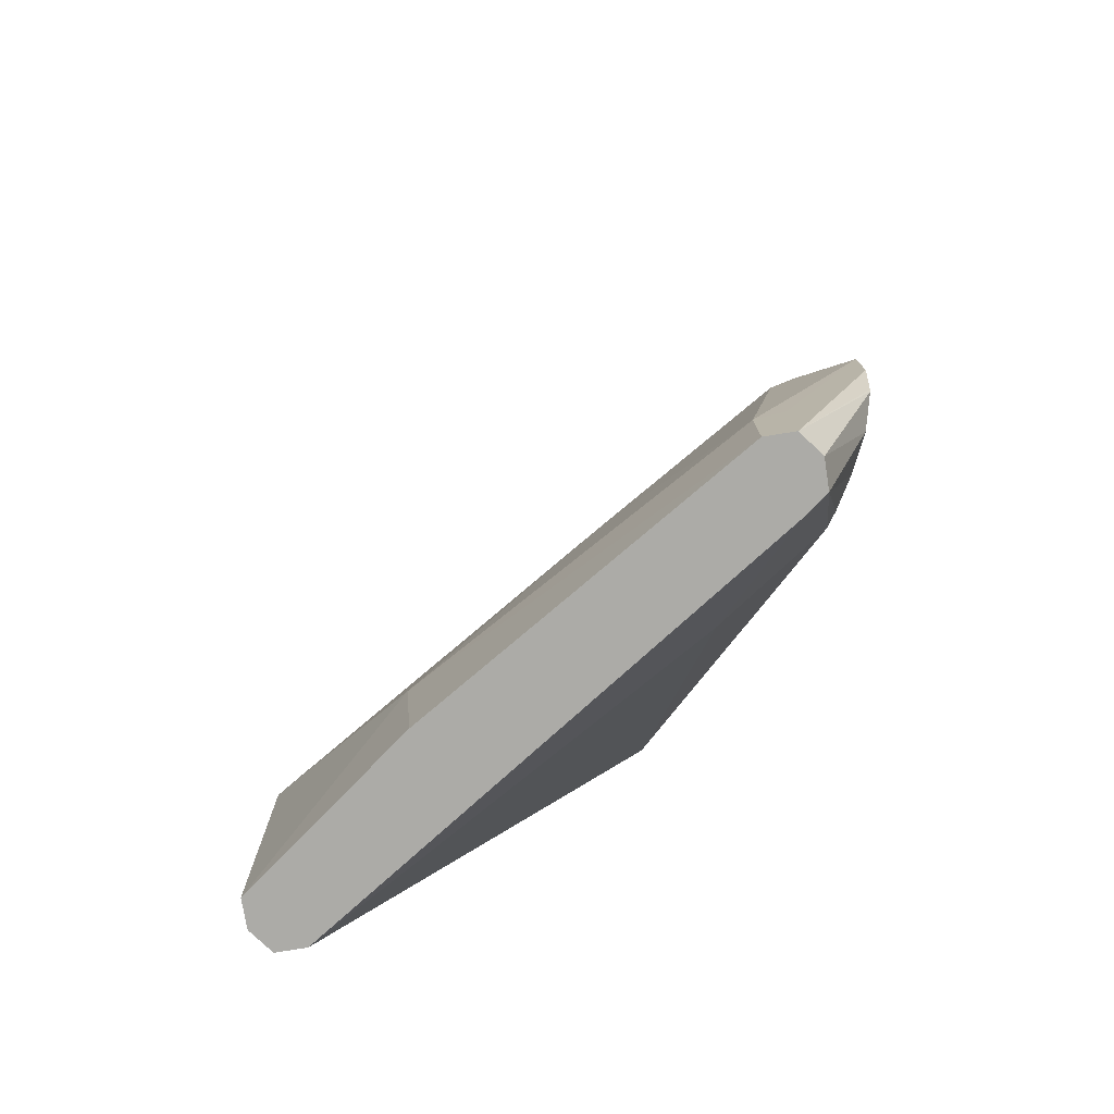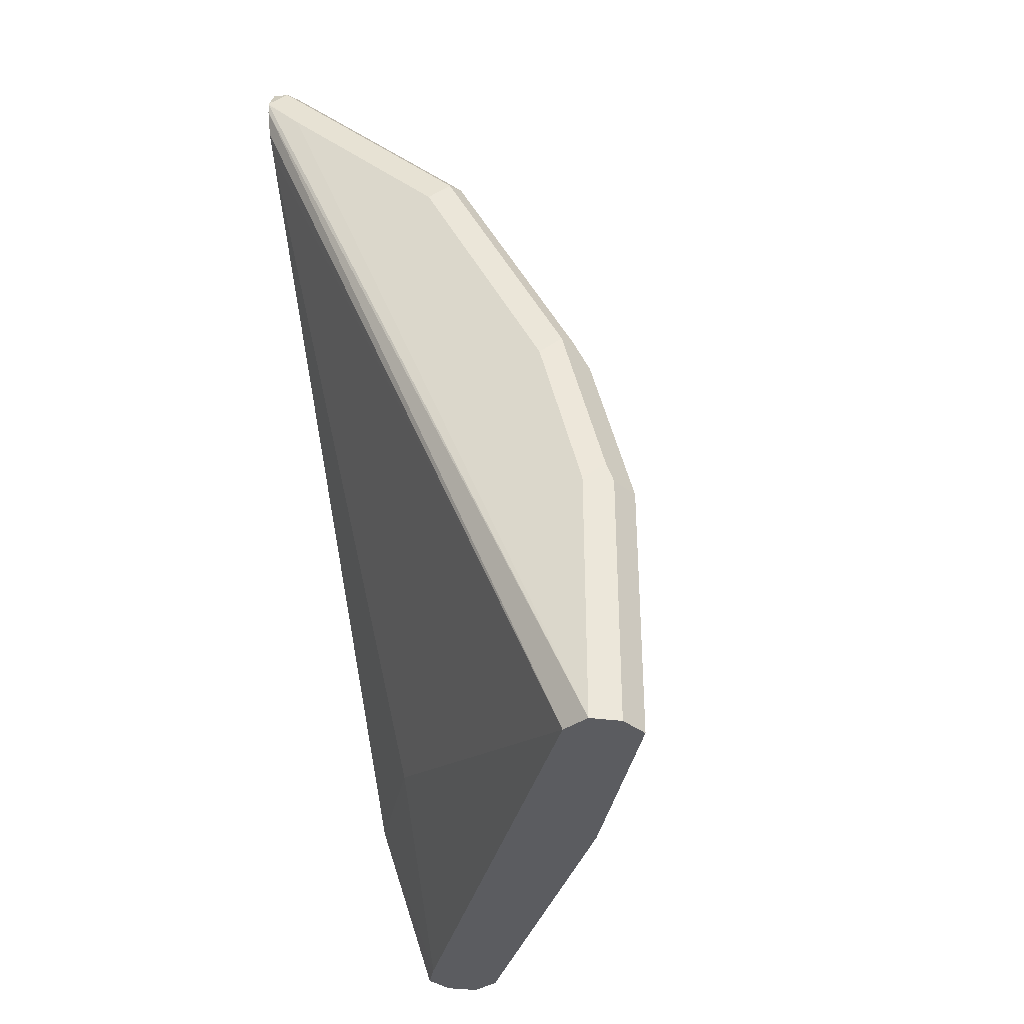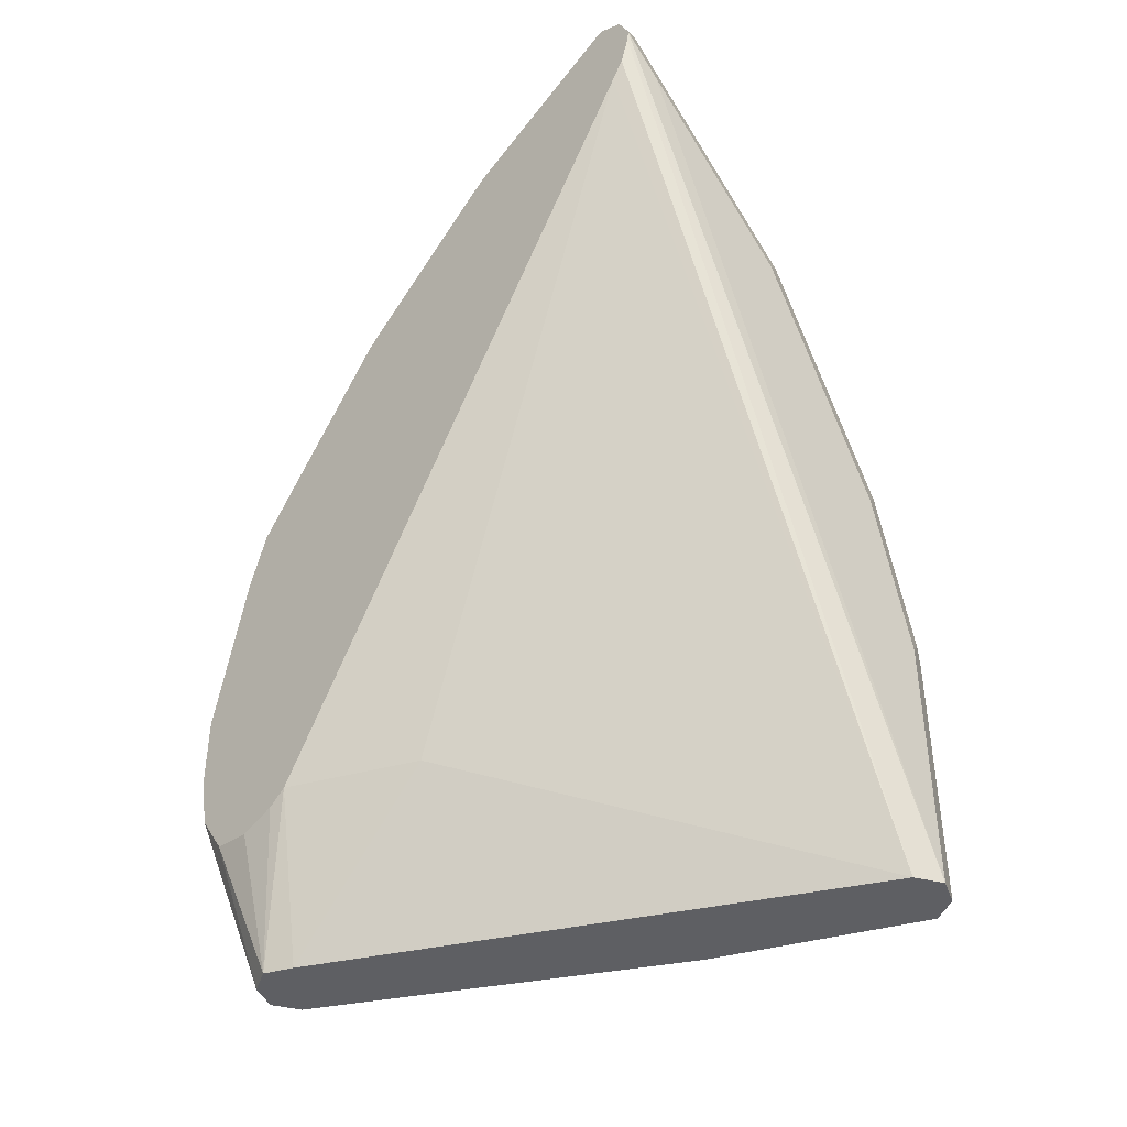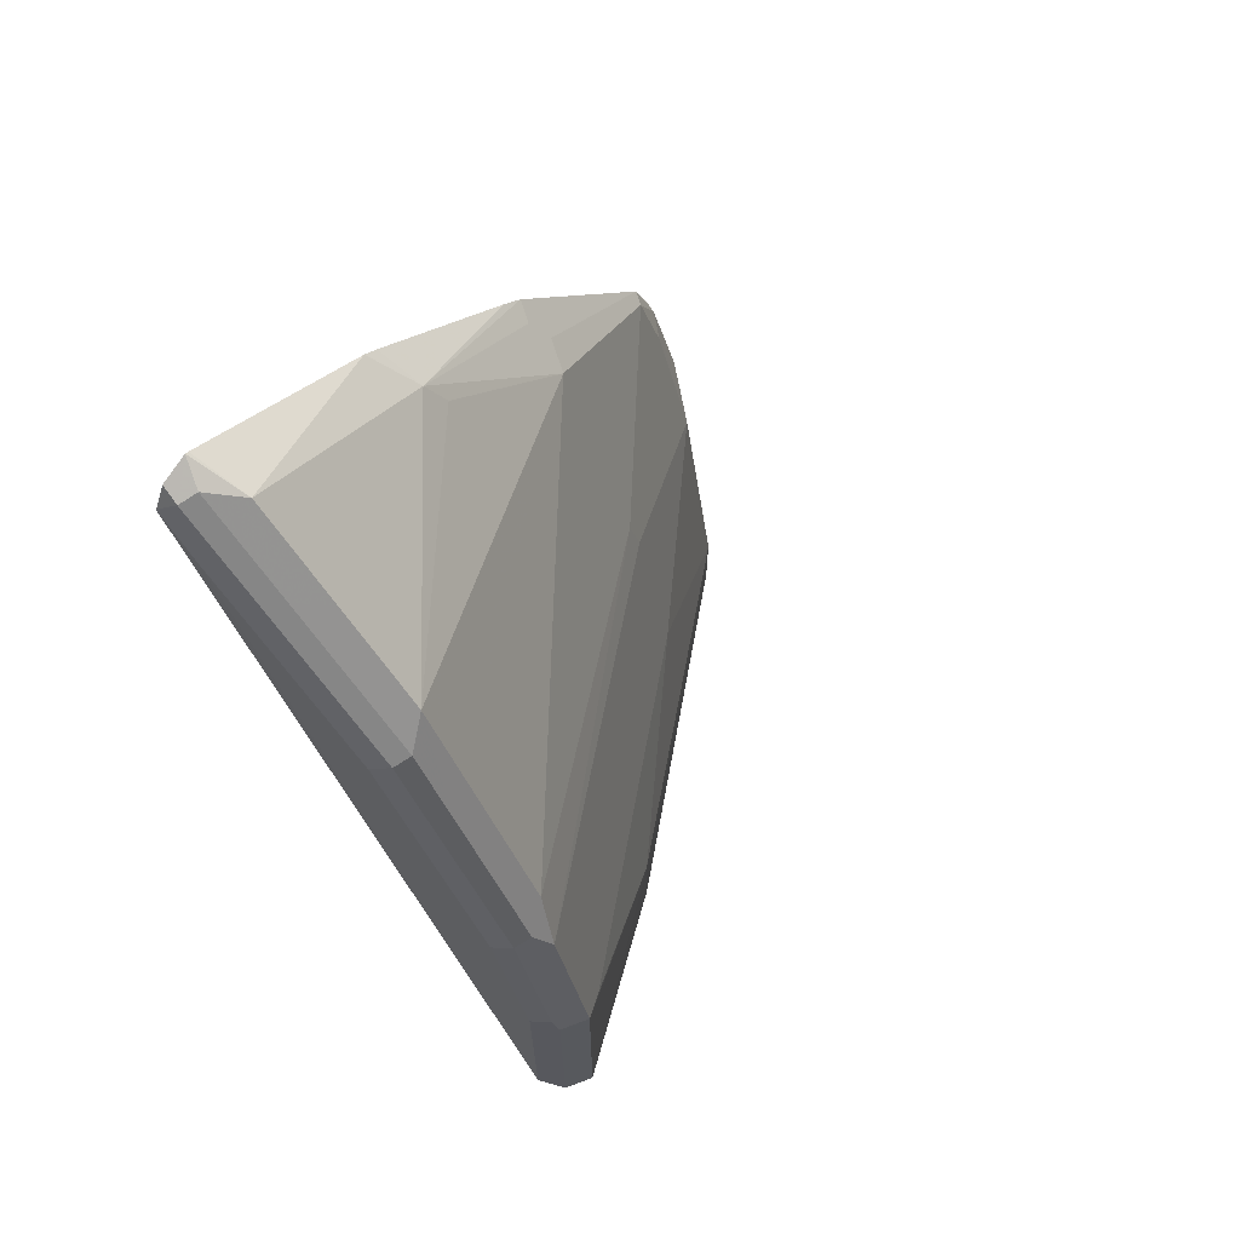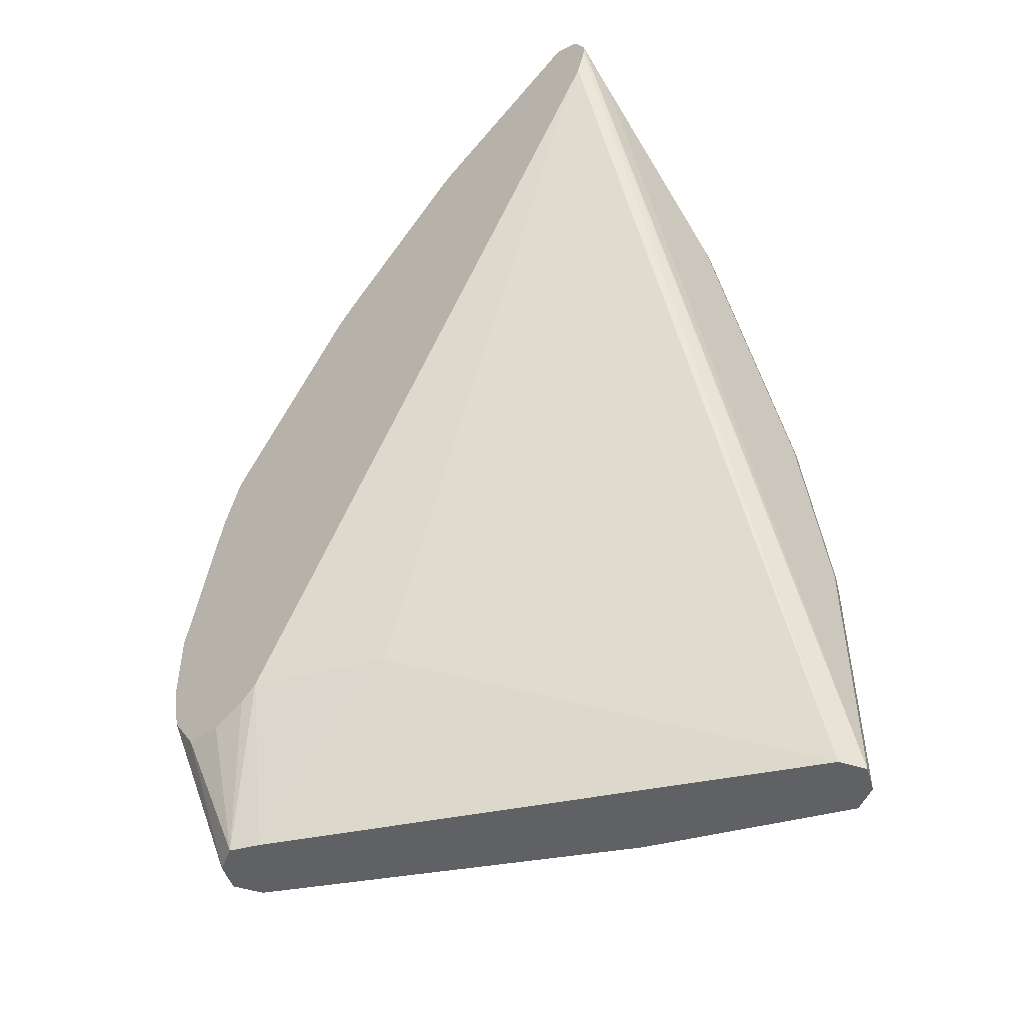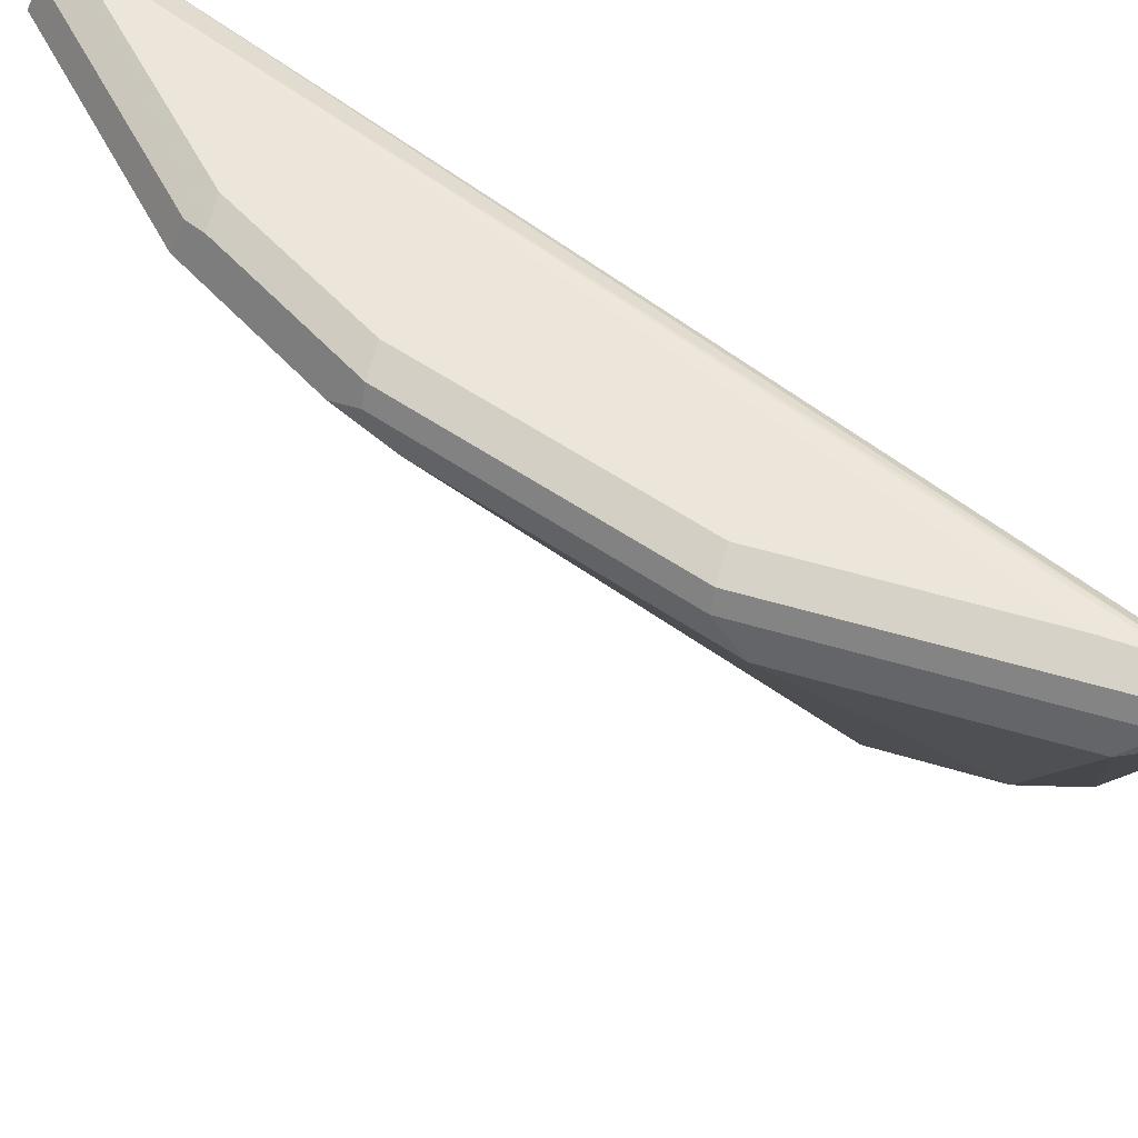
<metadata>
{"format":"obj","ext":"obj","renderer":"f3d","projection":"perspective","resolution":1024,"background":"white","views":[{"elev":-76.3,"azim":-17.4,"up":"+Z"},{"elev":-34.9,"azim":-163.1,"up":"+Z"},{"elev":-40.7,"azim":135.8,"up":"+Z"},{"elev":66.7,"azim":-137.5,"up":"+Z"},{"elev":-47.4,"azim":133.0,"up":"+Z"},{"elev":55.9,"azim":-27.7,"up":"+Y"}]}
</metadata>
<code>
v -0.9587 0 -0.0276
v -0.9445 -0.007116 -0.0276
v -0.9729 -0.007116 -0.0276
v -0.9694 -0.005337 0.1172
v -0.9587 -0 0.1066
v -0.7883 -0 0.4048
v -0.7682 -0.000437 0.4261
v -0.7682 -0.001186 0.4203
v -0.8025 -0.1846 0.05682
v -0.7954 -0.2628 -0.0276
v -0.7682 -0.005961 0.4059
v -0.7682 -0.01258 0.396
v -0.98 -0.02132 -0.0276
v -0.9729 -0.007116 0.1066
v -0.98 -0.02132 0.1066
v -0.9481 -0.005337 0.2024
v -0.9374 -0 0.1918
v -0.8096 -0 0.3835
v -0.7777 -0.005337 0.4368
v -0.7682 -0.000593 0.4272
v -0.7682 -0.2469 0.0552
v -0.7883 -0.277 -0.0276
v -0.9303 -0.1208 -0.0276
v -0.9344 -0.1152 0.04066
v -0.9729 -0.03552 0.09946
v -0.8664 -0.2059 0.09946
v -0.8025 -0.2912 0.142
v -0.909 -0.1208 0.142
v -0.9516 -0.03552 0.1847
v -0.9587 -0.02132 0.1918
v -0.9516 -0.01423 0.206
v -0.8842 -0.005337 0.3302
v -0.8735 -0 0.3195
v -0.8629 -0.005337 0.3515
v -0.8238 -0.01423 0.3977
v -0.7812 -0.01423 0.4403
v -0.7682 -0.02076 0.4468
v -0.7682 -0.006929 0.4399
v -0.7682 -0.2568 0.04856
v -0.7954 -0.2912 -0.0276
v -0.7682 -0.2712 0.04377
v -0.7682 -0.2764 0.04206
v -0.7682 -0.2971 0.04447
v -0.8238 -0.2912 -0.0276
v -0.8238 -0.2912 0.01424
v -0.7682 -0.3189 0.1318
v -0.7919 -0.2983 0.1491
v -0.7706 -0.2983 0.2131
v -0.7812 -0.2912 0.206
v -0.7883 -0.277 0.2131
v -0.8451 -0.2059 0.1847
v -0.8416 -0.2024 0.2024
v -0.9445 -0.02843 0.2201
v -0.9019 -0.02843 0.3054
v -0.909 -0.01423 0.2912
v -0.8877 -0.01423 0.3337
v -0.8664 -0.01423 0.3551
v -0.838 -0.02843 0.3906
v -0.7954 -0.02843 0.4332
v -0.7682 -0.02247 0.4462
v -0.8096 -0.2983 -0.0276
v -0.7682 -0.313 0.06648
v -0.8096 -0.2983 0.02134
v -0.7682 -0.3189 0.09588
v -0.7682 -0.2988 0.2131
v -0.7682 -0.2974 0.218
v -0.7682 -0.287 0.2444
v -0.7741 -0.2841 0.2414
v -0.799 -0.2024 0.3089
v -0.8806 -0.02843 0.348
v -0.8593 -0.02843 0.3693
v -0.7883 -0.1278 0.3835
v -0.7682 -0.1148 0.4036
v -0.7682 -0.3136 0.06876
v -0.7682 -0.2071 0.335
v -0.7848 -0.2095 0.316
v -0.7777 -0.2024 0.3302
v -0.7954 -0.135 0.3693
v -0.7682 -0.1219 0.3989
v -0.7682 -0.1965 0.3436
f 32 34 33
f 32 56 57
f 32 57 34
f 44 61 63
f 32 55 56
f 31 54 70
f 31 70 55
f 34 57 35
f 40 62 61
f 35 71 58
f 35 58 59
f 35 59 36
f 36 59 37
f 37 59 60
f 40 43 62
f 31 55 32
f 35 57 71
f 30 54 31
f 24 44 45
f 30 52 53
f 44 63 45
f 22 43 40
f 23 44 24
f 24 45 26
f 24 26 25
f 26 45 27
f 27 45 46
f 30 53 54
f 27 46 47
f 27 48 49
f 27 49 50
f 27 50 51
f 27 51 29
f 27 29 28
f 29 51 30
f 30 51 52
f 27 47 48
f 45 63 46
f 70 72 71
f 46 61 64
f 61 62 74
f 61 74 64
f 67 75 76
f 67 76 68
f 68 76 69
f 69 76 75
f 69 75 77
f 59 73 60
f 69 77 72
f 69 78 70
f 70 78 72
f 22 42 43
f 72 79 73
f 72 77 75
f 72 75 80
f 72 80 79
f 69 72 78
f 46 63 61
f 59 72 73
f 58 72 59
f 46 65 48
f 46 48 47
f 48 65 66
f 48 66 67
f 48 67 68
f 48 68 49
f 49 68 50
f 58 71 72
f 50 68 52
f 52 68 69
f 52 69 53
f 53 69 54
f 54 69 70
f 55 70 56
f 56 70 71
f 56 71 57
f 50 52 51
f 22 41 42
f 15 28 29
f 21 39 22
f 2 12 9
f 3 13 15
f 3 15 14
f 3 14 4
f 4 14 15
f 4 15 16
f 4 16 17
f 22 39 41
f 4 17 5
f 6 19 20
f 6 20 7
f 7 20 38
f 7 38 37
f 7 37 60
f 7 60 73
f 7 73 79
f 6 18 19
f 7 79 80
f 2 8 11
f 1 8 2
f 1 2 10
f 1 10 22
f 1 22 40
f 1 40 61
f 1 61 44
f 1 44 23
f 1 23 13
f 2 9 10
f 1 13 3
f 1 4 5
f 1 5 17
f 1 17 33
f 1 33 18
f 1 18 6
f 1 6 7
f 1 7 8
f 1 3 4
f 7 80 75
f 2 11 12
f 7 67 66
f 15 26 27
f 15 27 28
f 15 29 30
f 15 30 16
f 16 30 31
f 16 32 33
f 16 33 17
f 18 33 34
f 18 34 19
f 19 35 36
f 19 36 37
f 19 37 38
f 19 38 20
f 19 34 35
f 7 75 67
f 15 25 26
f 15 24 25
f 16 31 32
f 13 23 24
f 7 66 65
f 13 24 15
f 7 46 64
f 7 64 74
f 7 74 62
f 7 62 43
f 7 43 42
f 7 42 41
f 7 41 39
f 7 65 46
f 7 21 12
f 7 12 11
f 7 11 8
f 9 21 10
f 9 12 21
f 10 21 22
f 7 39 21

</code>
